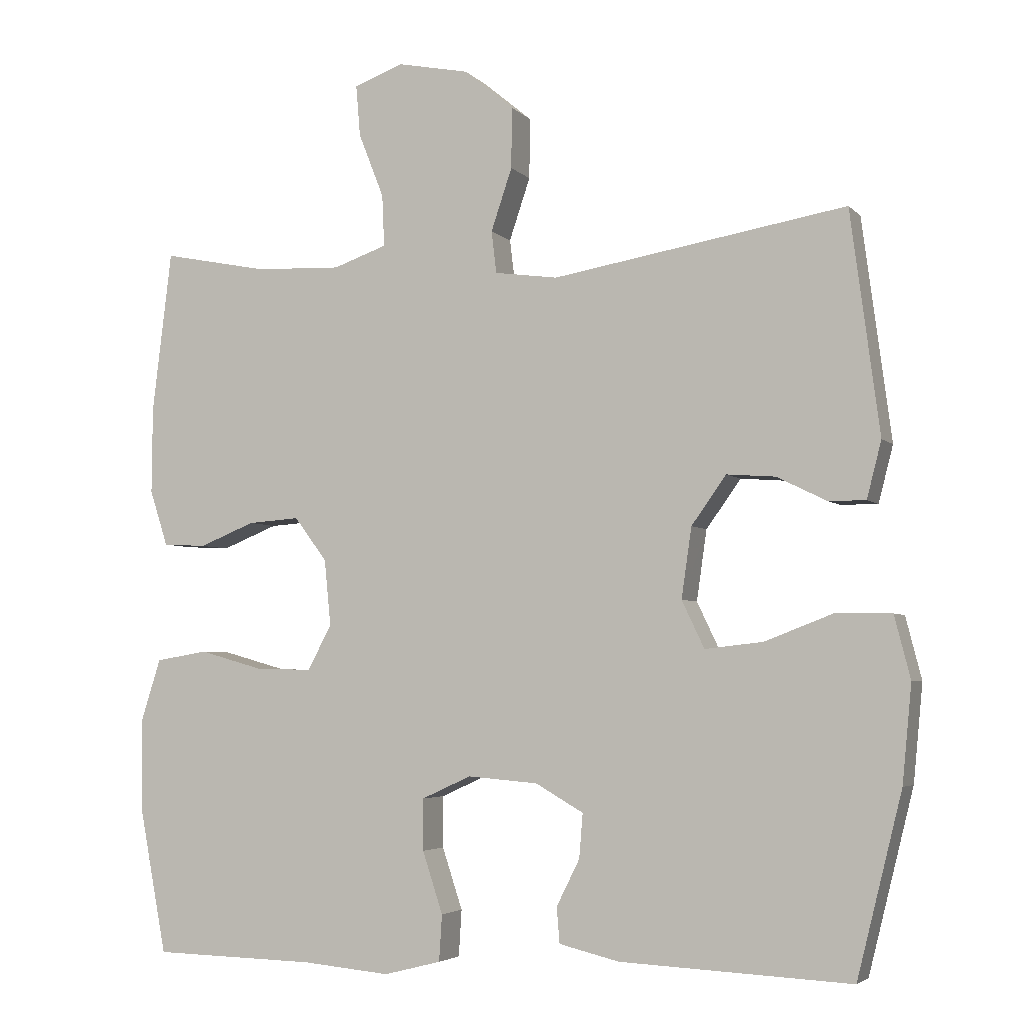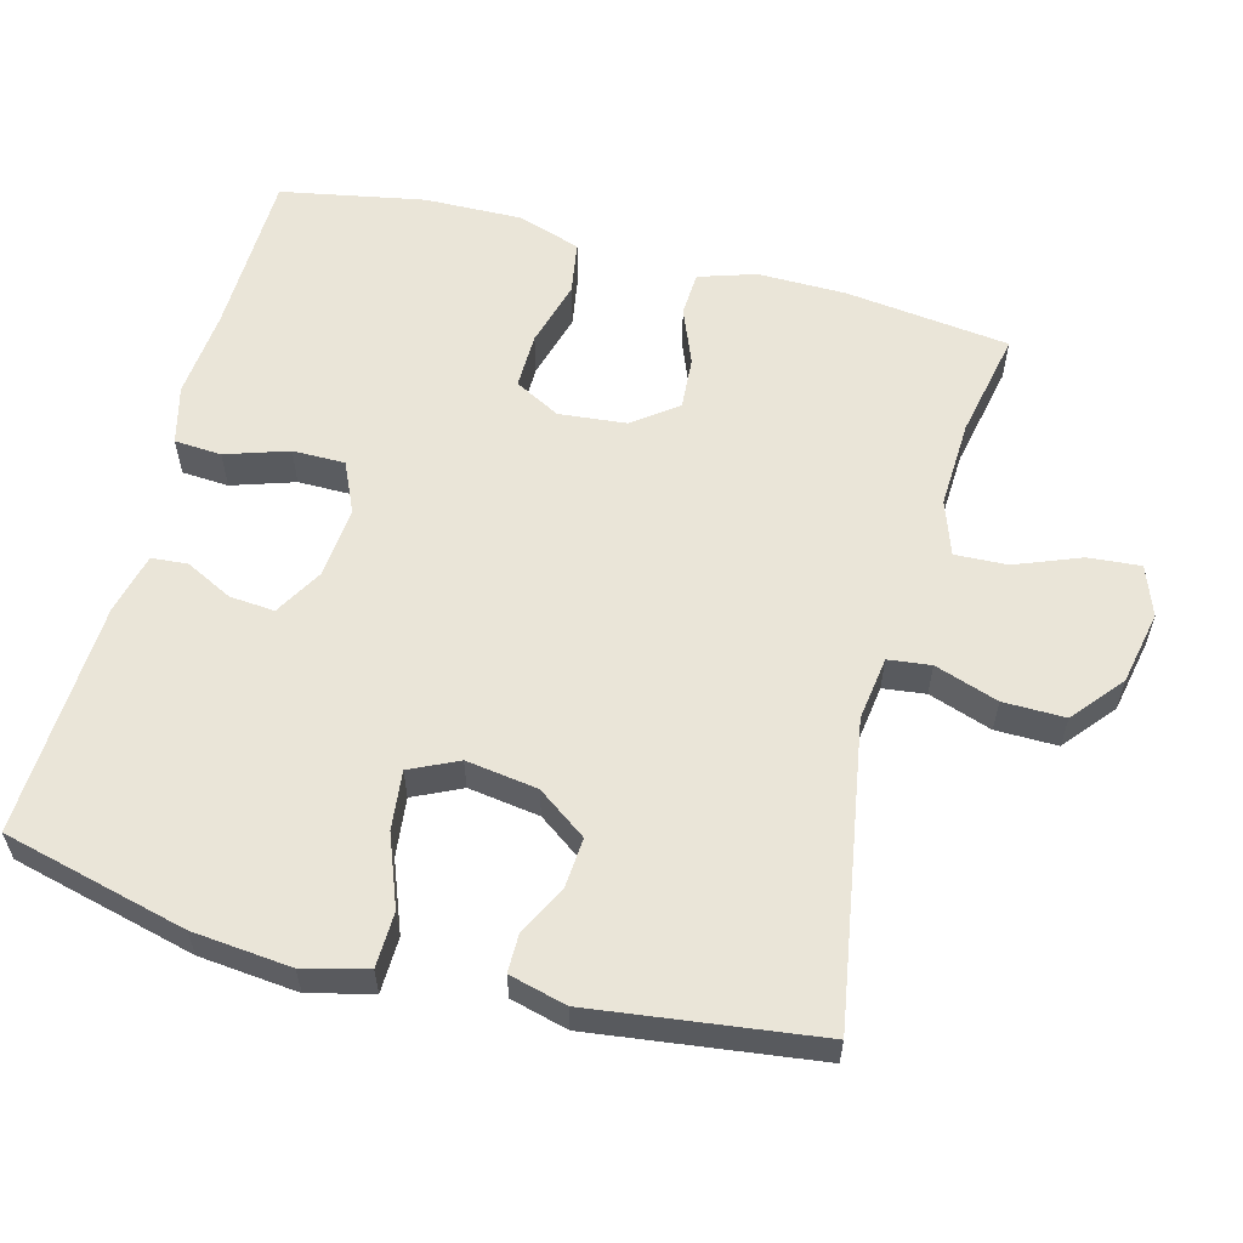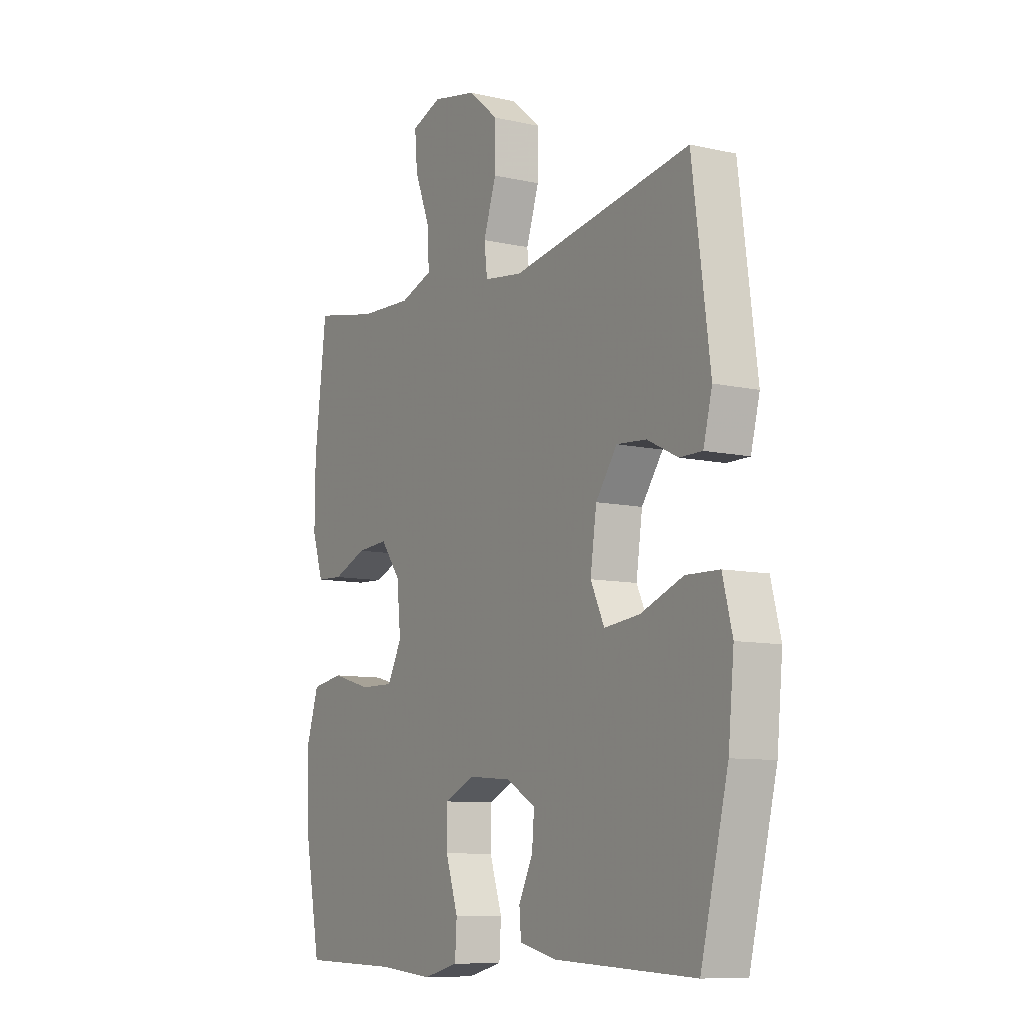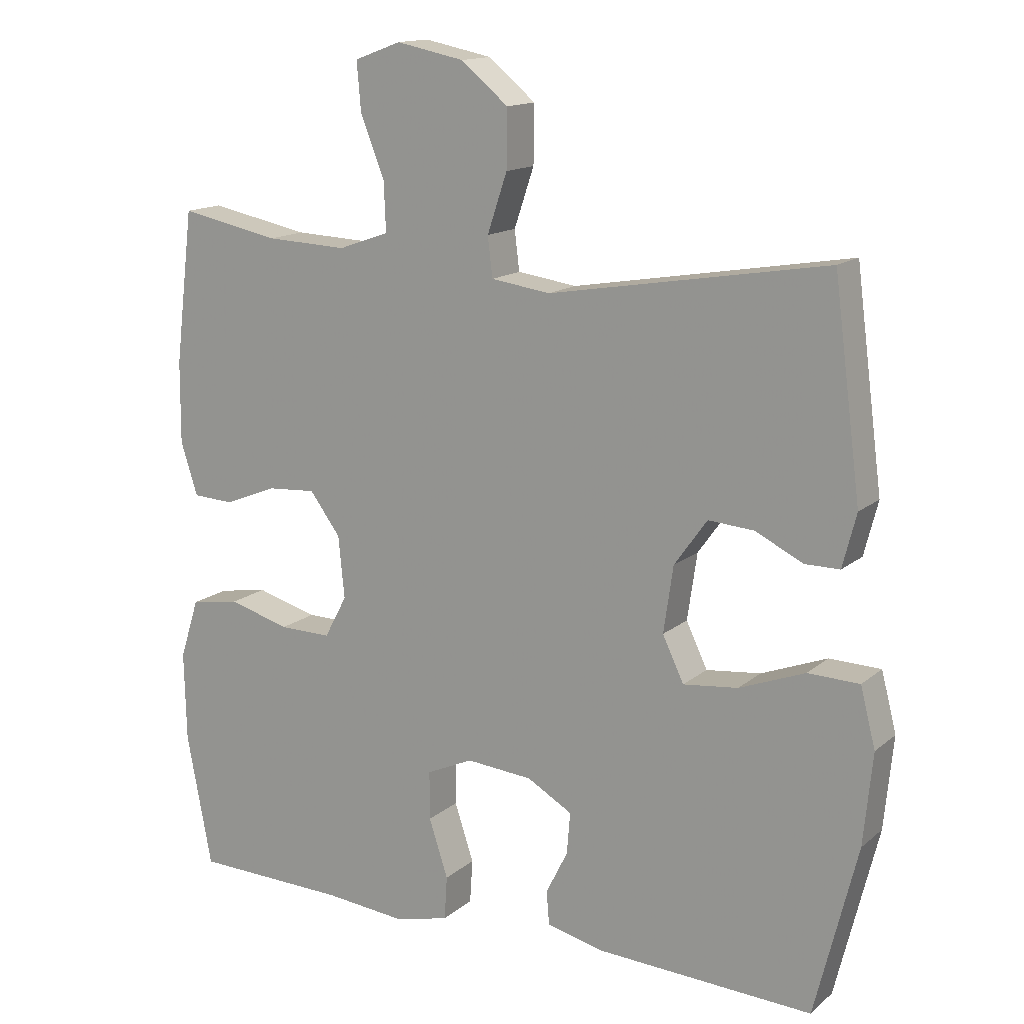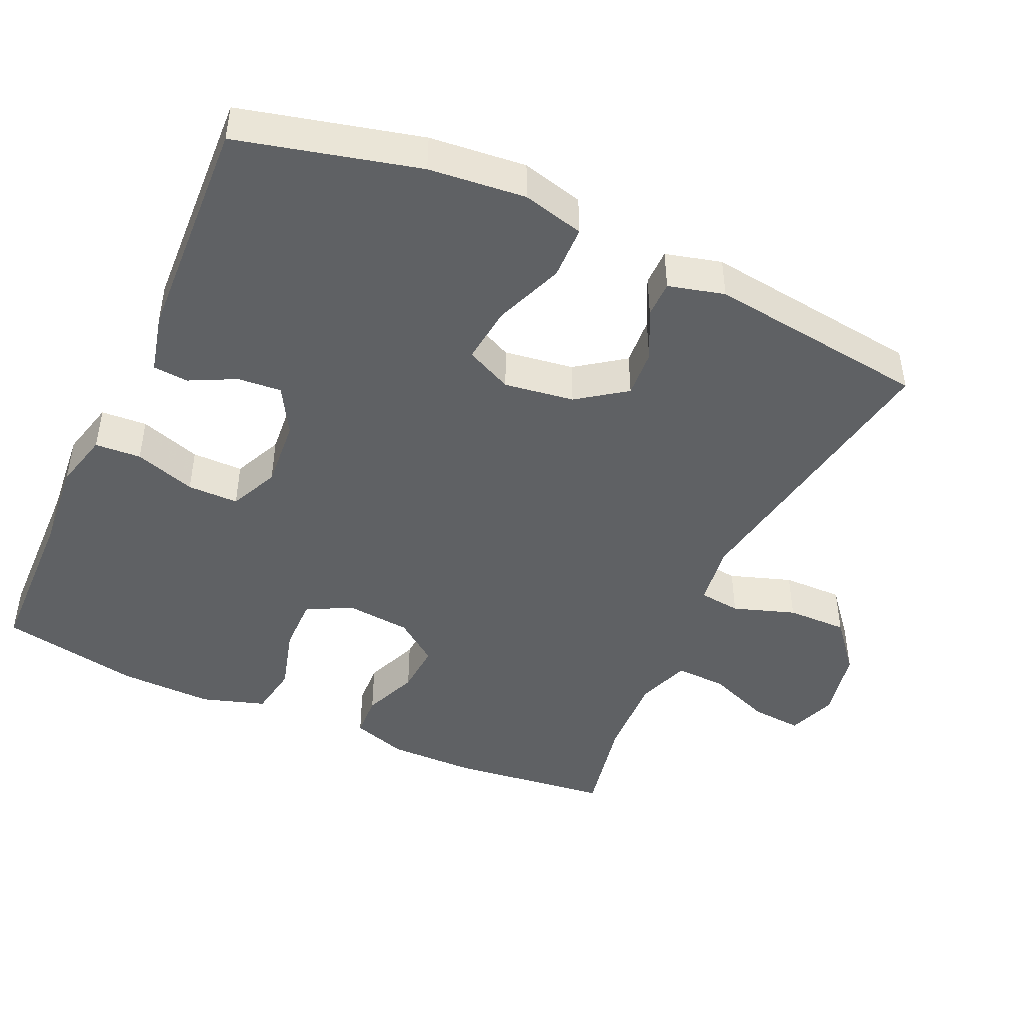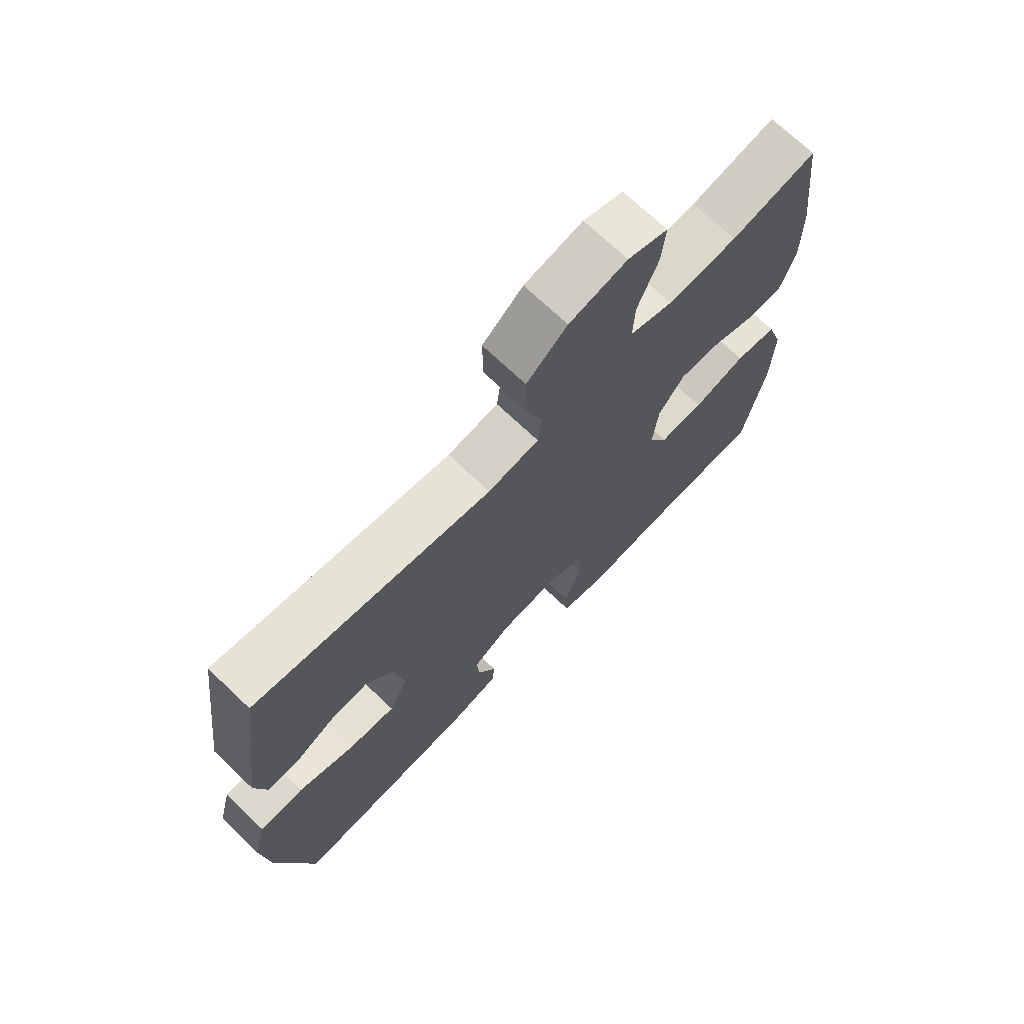
<metadata>
{"format":"obj","ext":"obj","renderer":"f3d","projection":"perspective","resolution":1024,"background":"white","views":[{"elev":-4.1,"azim":-158.8,"up":"+Z"},{"elev":58.7,"azim":-75.1,"up":"+Y"},{"elev":-9.3,"azim":-120.8,"up":"+Z"},{"elev":14.6,"azim":-149.2,"up":"+Z"},{"elev":-45.6,"azim":-114.4,"up":"+Y"},{"elev":71.2,"azim":-46.4,"up":"+Z"}]}
</metadata>
<code>
v -0.5 0.07 0.5
v -0.095 0.07 0.431
v -0.008 0.07 0.443
v -0.001 0.07 0.501
v -0.03 0.07 0.587
v -0.031 0.07 0.671
v 0.038 0.07 0.728
v 0.137 0.07 0.748
v 0.205 0.07 0.723
v 0.199 0.07 0.652
v 0.164 0.07 0.563
v 0.161 0.07 0.492
v 0.235 0.07 0.466
v 0.354 0.07 0.471
v 0.5 0.07 0.5
v 0.527 0.07 0.277
v 0.528 0.07 0.157
v 0.503 0.07 0.08
v 0.443 0.07 0.077
v 0.366 0.07 0.108
v 0.295 0.07 0.113
v 0.25 0.07 0.053
v 0.241 0.07 -0.038
v 0.274 0.07 -0.1
v 0.35 0.07 -0.099
v 0.44 0.07 -0.074
v 0.512 0.07 -0.086
v 0.54 0.07 -0.174
v 0.537 0.07 -0.305
v 0.5 0.07 -0.5
v 0.275 0.07 -0.505
v 0.154 0.07 -0.516
v 0.075 0.07 -0.496
v 0.071 0.07 -0.432
v 0.099 0.07 -0.347
v 0.099 0.07 -0.276
v 0.031 0.07 -0.245
v -0.066 0.07 -0.253
v -0.132 0.07 -0.291
v -0.127 0.07 -0.352
v -0.095 0.07 -0.416
v -0.099 0.07 -0.465
v -0.182 0.07 -0.485
v -0.5 0.07 -0.5
v -0.562 0.07 -0.25
v -0.575 0.07 -0.116
v -0.553 0.07 -0.03
v -0.478 0.07 -0.028
v -0.382 0.07 -0.065
v -0.302 0.07 -0.074
v -0.271 0.07 -0.009
v -0.285 0.07 0.088
v -0.333 0.07 0.155
v -0.4 0.07 0.15
v -0.469 0.07 0.116
v -0.52 0.07 0.116
v -0.54 0.07 0.194
v -0.5 0 0.5
v -0.095 0 0.431
v -0.008 0 0.443
v -0.001 0 0.501
v -0.03 0 0.587
v -0.031 0 0.671
v 0.038 0 0.728
v 0.137 0 0.748
v 0.205 0 0.723
v 0.199 0 0.652
v 0.164 0 0.563
v 0.161 0 0.492
v 0.235 0 0.466
v 0.354 0 0.471
v 0.5 0 0.5
v 0.527 0 0.277
v 0.528 0 0.157
v 0.503 0 0.08
v 0.443 0 0.077
v 0.366 0 0.108
v 0.295 0 0.113
v 0.25 0 0.053
v 0.241 0 -0.038
v 0.274 0 -0.1
v 0.35 0 -0.099
v 0.44 0 -0.074
v 0.512 0 -0.086
v 0.54 0 -0.174
v 0.537 0 -0.305
v 0.5 0 -0.5
v 0.275 0 -0.505
v 0.154 0 -0.516
v 0.075 0 -0.496
v 0.071 0 -0.432
v 0.099 0 -0.347
v 0.099 0 -0.276
v 0.031 0 -0.245
v -0.066 0 -0.253
v -0.132 0 -0.291
v -0.127 0 -0.352
v -0.095 0 -0.416
v -0.099 0 -0.465
v -0.182 0 -0.485
v -0.5 0 -0.5
v -0.562 0 -0.25
v -0.575 0 -0.116
v -0.553 0 -0.03
v -0.478 0 -0.028
v -0.382 0 -0.065
v -0.302 0 -0.074
v -0.271 0 -0.009
v -0.285 0 0.088
v -0.333 0 0.155
v -0.4 0 0.15
v -0.469 0 0.116
v -0.52 0 0.116
v -0.54 0 0.194
f 57 1 2
f 56 57 2
f 55 56 2
f 54 55 2
f 53 54 2 3
f 52 53 3
f 51 52 3
f 50 51 3
f 47 48 49
f 46 47 49
f 45 46 49
f 44 45 49
f 43 44 49
f 42 43 49
f 41 42 49
f 40 41 49
f 39 40 49 50
f 38 39 50 3
f 33 34 35
f 32 33 35
f 31 32 35
f 31 35 36
f 30 31 36
f 29 30 36
f 28 29 36
f 27 28 36
f 26 27 36
f 25 26 36
f 24 25 36 37
f 18 19 20
f 17 18 20
f 16 17 20
f 15 16 20
f 14 15 20
f 13 14 20 21
f 12 13 21 22
f 9 10 11
f 8 9 11
f 7 8 11
f 6 7 11
f 5 6 11
f 4 5 11
f 4 11 12
f 12 22 23
f 4 12 23
f 3 4 23
f 23 24 37 38
f 3 23 38
f 59 58 114
f 59 114 113
f 59 113 112
f 59 112 111
f 60 59 111 110
f 60 110 109
f 60 109 108
f 60 108 107
f 106 105 104
f 106 104 103
f 106 103 102
f 106 102 101
f 106 101 100
f 106 100 99
f 106 99 98
f 106 98 97
f 107 106 97 96
f 60 107 96 95
f 92 91 90
f 92 90 89
f 92 89 88
f 93 92 88
f 93 88 87
f 93 87 86
f 93 86 85
f 93 85 84
f 93 84 83
f 93 83 82
f 94 93 82 81
f 77 76 75
f 77 75 74
f 77 74 73
f 77 73 72
f 77 72 71
f 78 77 71 70
f 79 78 70 69
f 68 67 66
f 68 66 65
f 68 65 64
f 68 64 63
f 68 63 62
f 68 62 61
f 69 68 61
f 80 79 69
f 80 69 61
f 80 61 60
f 95 94 81 80
f 95 80 60
f 1 58 59 2
f 2 59 60 3
f 3 60 61 4
f 4 61 62 5
f 5 62 63 6
f 6 63 64 7
f 7 64 65 8
f 8 65 66 9
f 9 66 67 10
f 10 67 68 11
f 11 68 69 12
f 12 69 70 13
f 13 70 71 14
f 14 71 72 15
f 15 72 73 16
f 16 73 74 17
f 17 74 75 18
f 18 75 76 19
f 19 76 77 20
f 20 77 78 21
f 21 78 79 22
f 22 79 80 23
f 23 80 81 24
f 24 81 82 25
f 25 82 83 26
f 26 83 84 27
f 27 84 85 28
f 28 85 86 29
f 29 86 87 30
f 30 87 88 31
f 31 88 89 32
f 32 89 90 33
f 33 90 91 34
f 34 91 92 35
f 35 92 93 36
f 36 93 94 37
f 37 94 95 38
f 38 95 96 39
f 39 96 97 40
f 40 97 98 41
f 41 98 99 42
f 42 99 100 43
f 43 100 101 44
f 44 101 102 45
f 45 102 103 46
f 46 103 104 47
f 47 104 105 48
f 48 105 106 49
f 49 106 107 50
f 50 107 108 51
f 51 108 109 52
f 52 109 110 53
f 53 110 111 54
f 54 111 112 55
f 55 112 113 56
f 56 113 114 57
f 57 114 58 1

</code>
